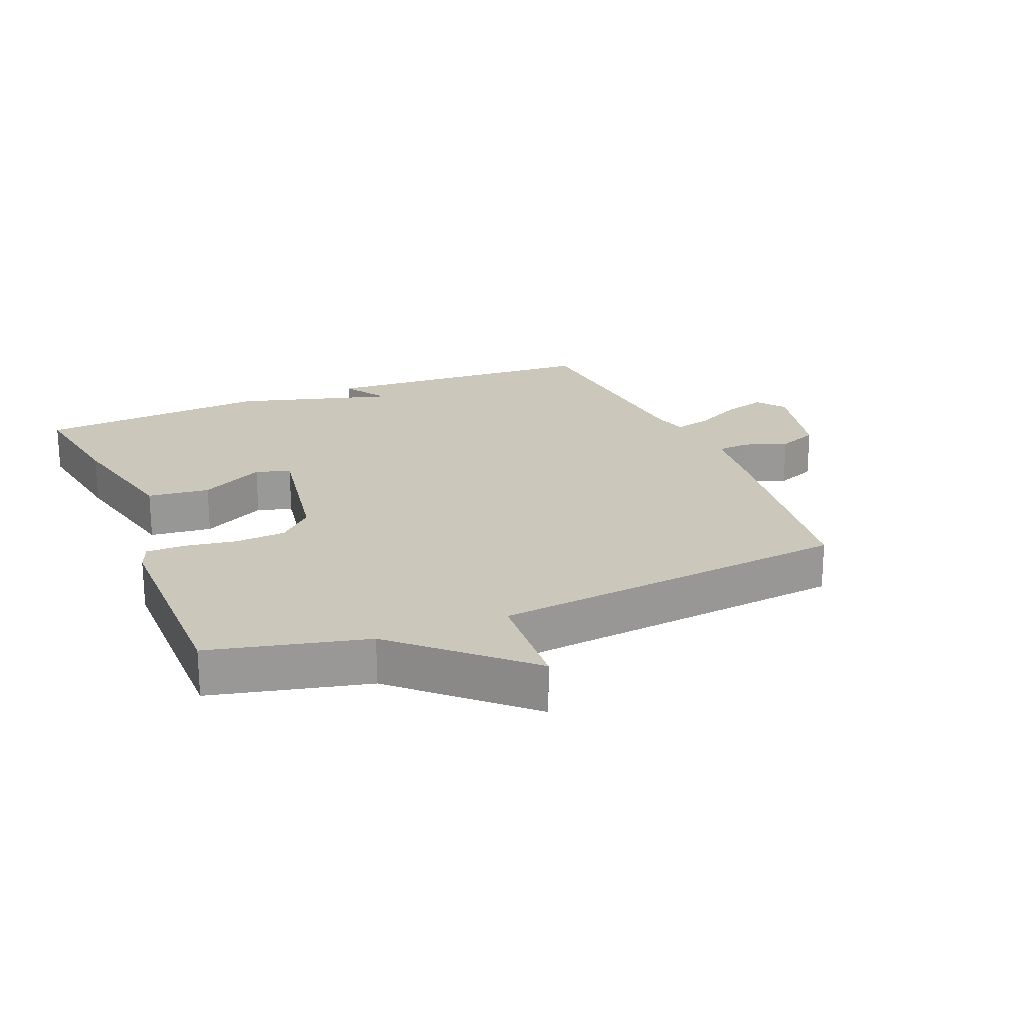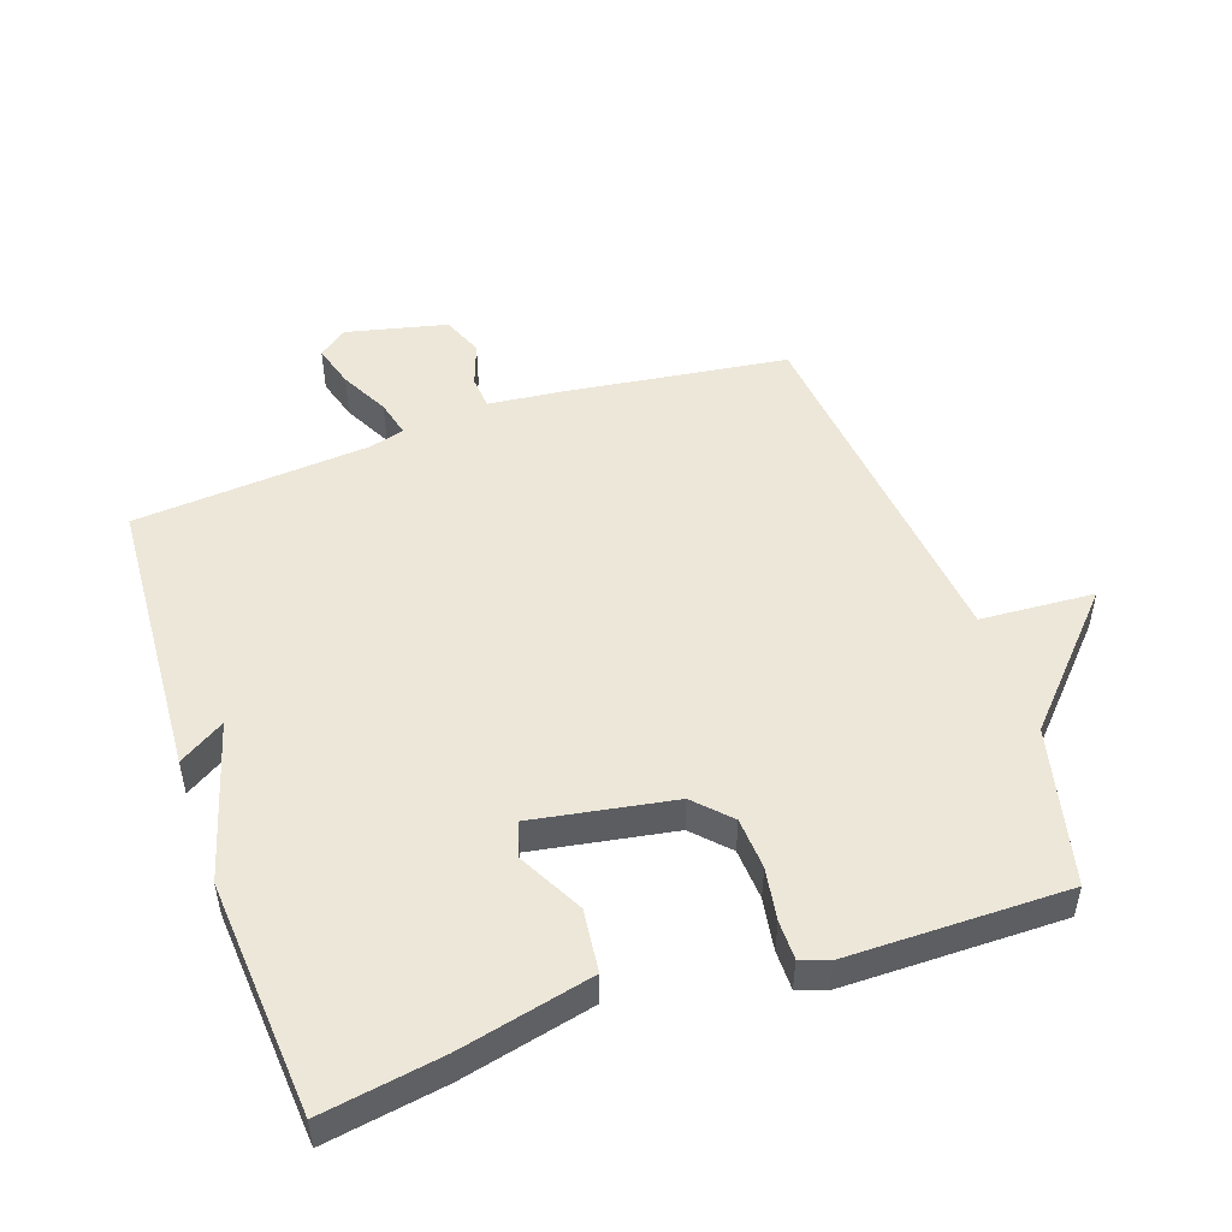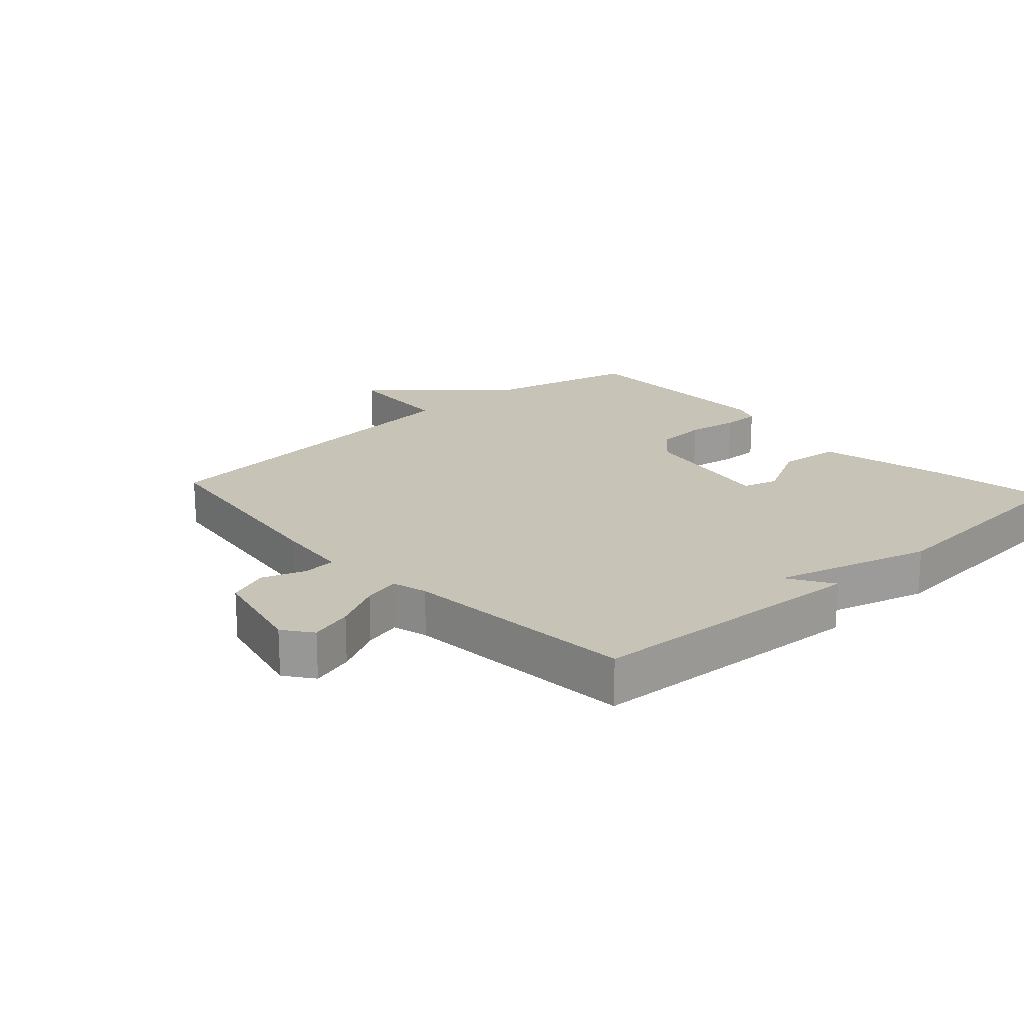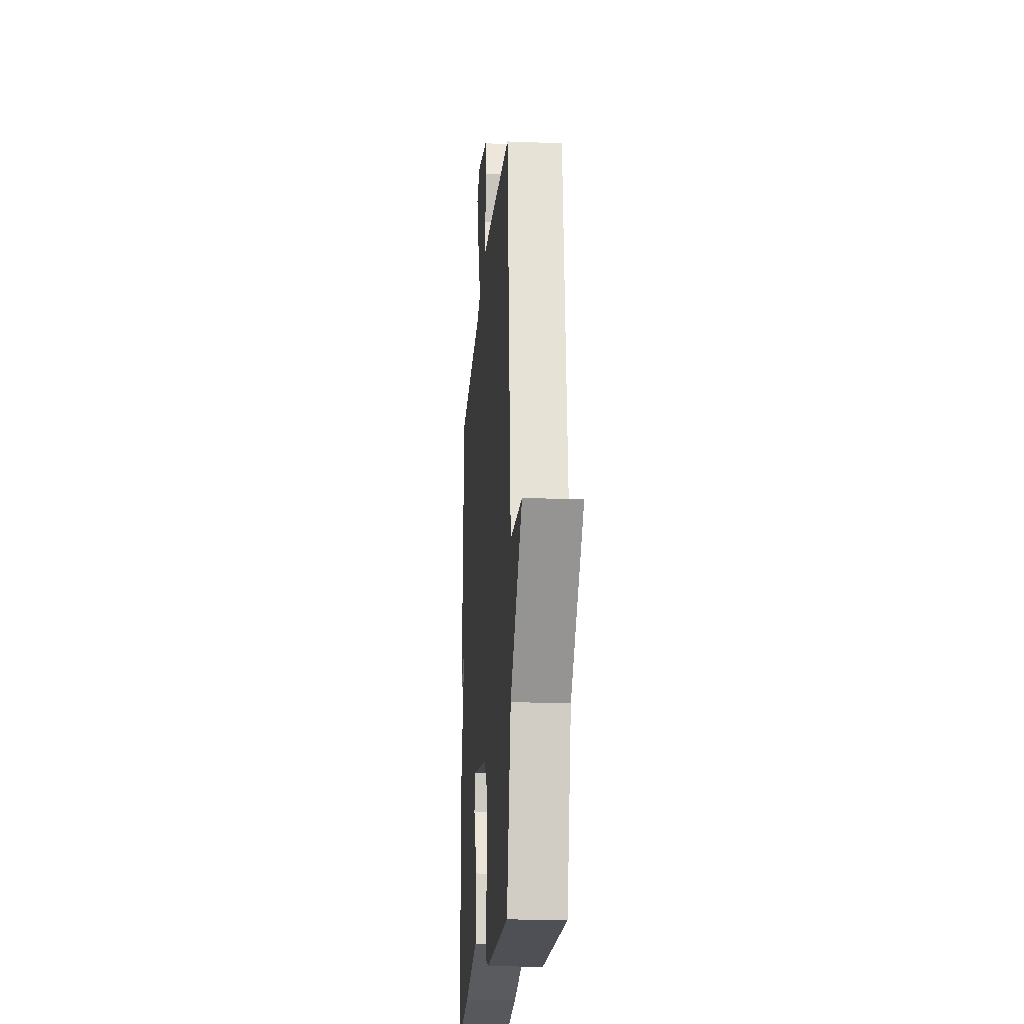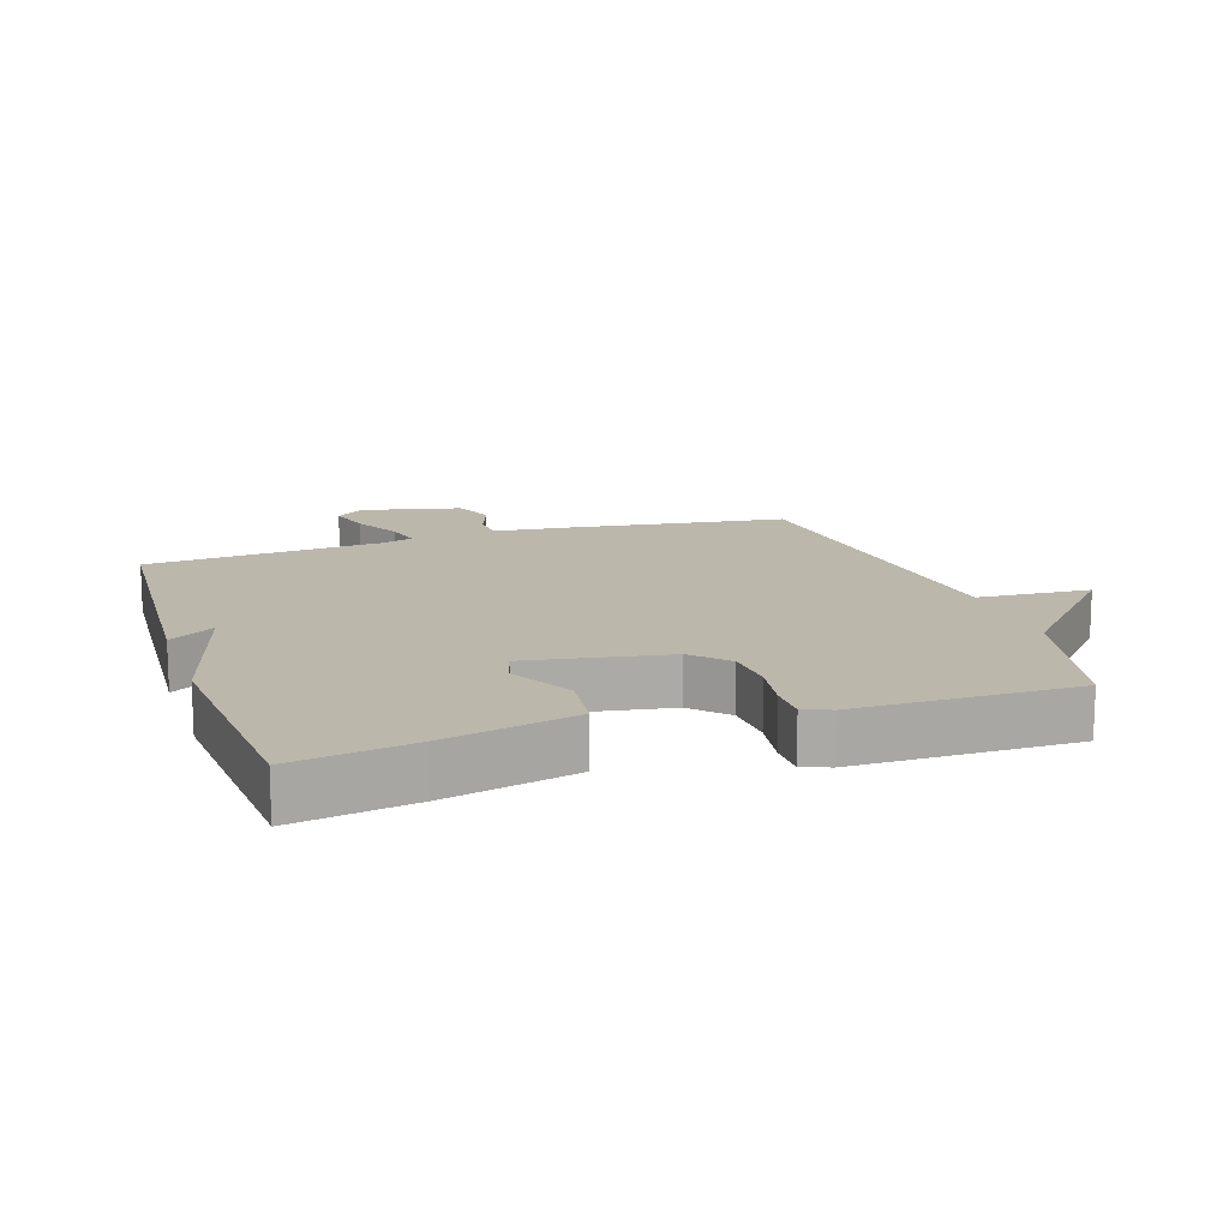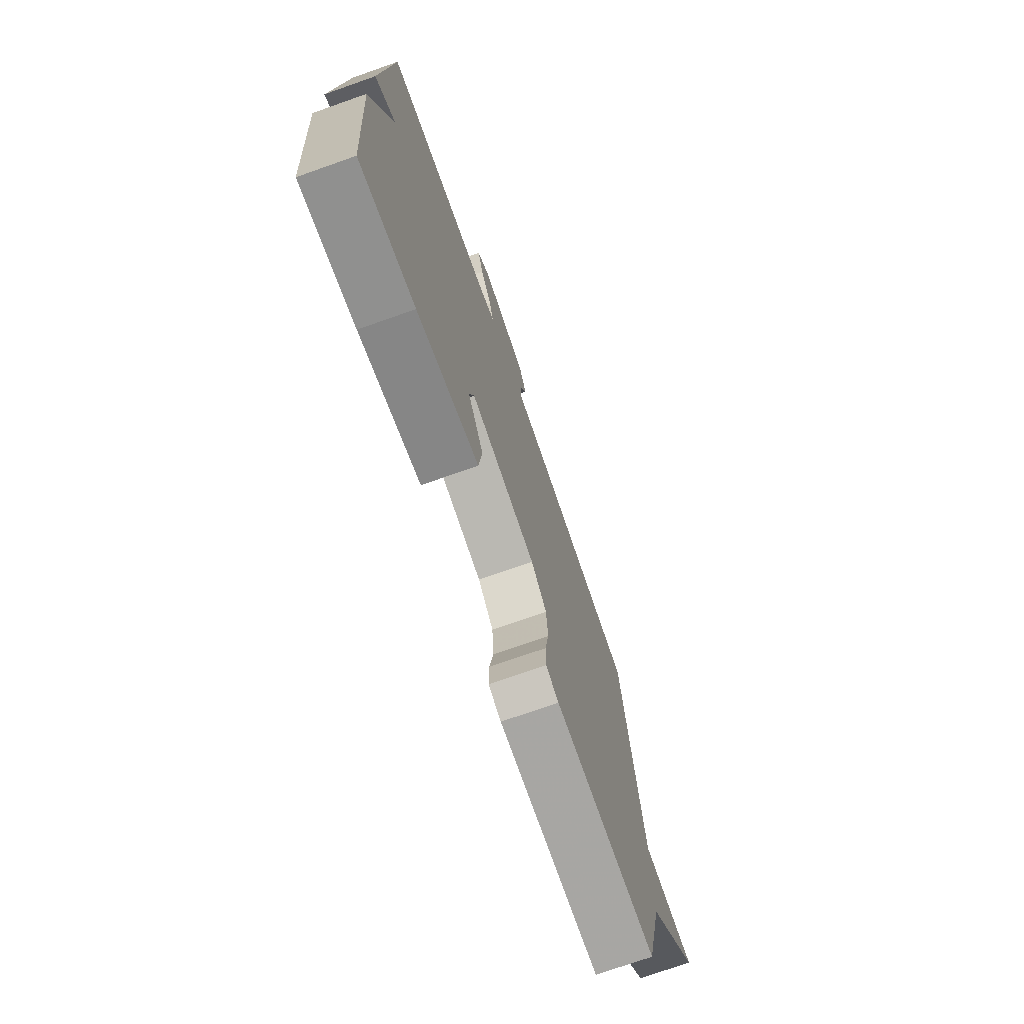
<metadata>
{"format":"obj","ext":"obj","renderer":"f3d","projection":"perspective","resolution":1024,"background":"white","views":[{"elev":21.6,"azim":-112.5,"up":"+Y"},{"elev":49.9,"azim":160.9,"up":"+Y"},{"elev":19.6,"azim":47.6,"up":"+Y"},{"elev":-19.5,"azim":-94.2,"up":"+Z"},{"elev":14.3,"azim":161.7,"up":"+Y"},{"elev":-74.1,"azim":109.4,"up":"+Z"}]}
</metadata>
<code>
v -0.5 0.07 -0.5
v -0.558 0.07 -0.258
v -0.732 0.07 -0.069
v -0.558 0.07 -0.058
v -0.5 0.07 0.5
v -0.16 0.07 0.546
v -0.047 0.07 0.558
v -0.043 0.07 0.609
v -0.067 0.07 0.676
v -0.042 0.07 0.739
v 0.112 0.07 0.775
v 0.156 0.07 0.742
v 0.137 0.07 0.676
v 0.099 0.07 0.602
v 0.085 0.07 0.545
v 0.139 0.07 0.53
v 0.5 0.07 0.5
v 0.527 0.07 0.061
v 0.457 0.07 0.105
v 0.527 0.07 -0.139
v 0.5 0.07 -0.5
v 0.316 0.07 -0.47
v 0.113 0.07 -0.423
v 0.102 0.07 -0.327
v 0.154 0.07 -0.228
v 0.138 0.07 -0.174
v -0.078 0.07 -0.211
v -0.129 0.07 -0.264
v -0.134 0.07 -0.343
v -0.121 0.07 -0.423
v -0.121 0.07 -0.483
v -0.163 0.07 -0.499
v -0.5 0 -0.5
v -0.558 0 -0.258
v -0.732 0 -0.069
v -0.558 0 -0.058
v -0.5 0 0.5
v -0.16 0 0.546
v -0.047 0 0.558
v -0.043 0 0.609
v -0.067 0 0.676
v -0.042 0 0.739
v 0.112 0 0.775
v 0.156 0 0.742
v 0.137 0 0.676
v 0.099 0 0.602
v 0.085 0 0.545
v 0.139 0 0.53
v 0.5 0 0.5
v 0.527 0 0.061
v 0.457 0 0.105
v 0.527 0 -0.139
v 0.5 0 -0.5
v 0.316 0 -0.47
v 0.113 0 -0.423
v 0.102 0 -0.327
v 0.154 0 -0.228
v 0.138 0 -0.174
v -0.078 0 -0.211
v -0.129 0 -0.264
v -0.134 0 -0.343
v -0.121 0 -0.423
v -0.121 0 -0.483
v -0.163 0 -0.499
f 32 1 2
f 31 32 2
f 30 31 2
f 29 30 2
f 2 3 4
f 29 2 4
f 28 29 4
f 5 6 7
f 4 5 7
f 28 4 7
f 27 28 7
f 26 27 7 8
f 25 26 8
f 23 24 25
f 22 23 25
f 21 22 25
f 20 21 25
f 19 20 25
f 19 25 8
f 16 17 18 19
f 15 16 19
f 15 19 8 9
f 9 10 11
f 15 9 11
f 14 15 11
f 11 12 13 14
f 34 33 64
f 34 64 63
f 34 63 62
f 34 62 61
f 36 35 34
f 36 34 61
f 36 61 60
f 39 38 37
f 39 37 36
f 39 36 60
f 39 60 59
f 40 39 59 58
f 40 58 57
f 57 56 55
f 57 55 54
f 57 54 53
f 57 53 52
f 57 52 51
f 40 57 51
f 51 50 49 48
f 51 48 47
f 41 40 51 47
f 43 42 41
f 43 41 47
f 43 47 46
f 46 45 44 43
f 1 33 34 2
f 2 34 35 3
f 3 35 36 4
f 4 36 37 5
f 5 37 38 6
f 6 38 39 7
f 7 39 40 8
f 8 40 41 9
f 9 41 42 10
f 10 42 43 11
f 11 43 44 12
f 12 44 45 13
f 13 45 46 14
f 14 46 47 15
f 15 47 48 16
f 16 48 49 17
f 17 49 50 18
f 18 50 51 19
f 19 51 52 20
f 20 52 53 21
f 21 53 54 22
f 22 54 55 23
f 23 55 56 24
f 24 56 57 25
f 25 57 58 26
f 26 58 59 27
f 27 59 60 28
f 28 60 61 29
f 29 61 62 30
f 30 62 63 31
f 31 63 64 32
f 32 64 33 1

</code>
